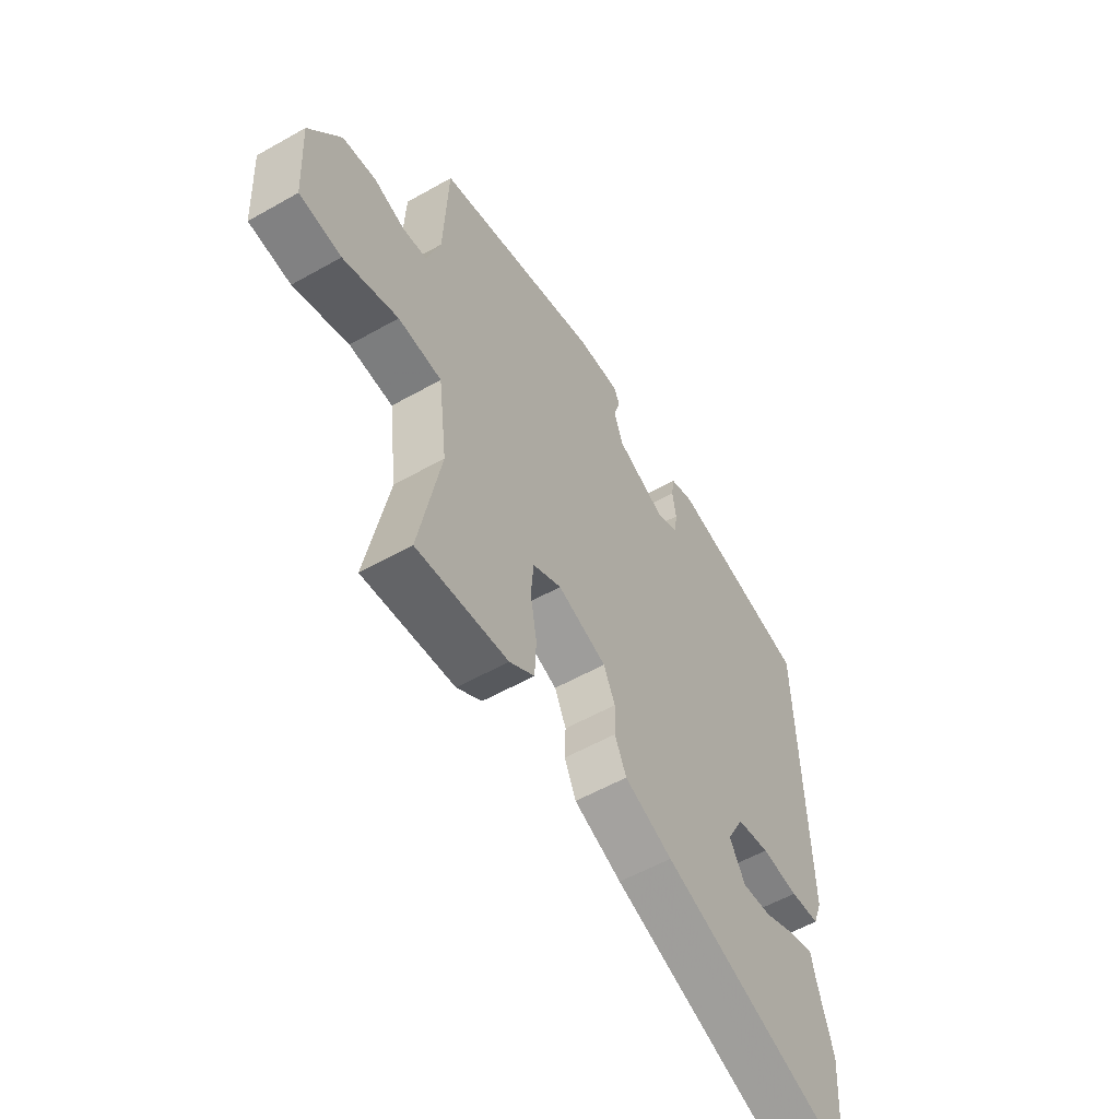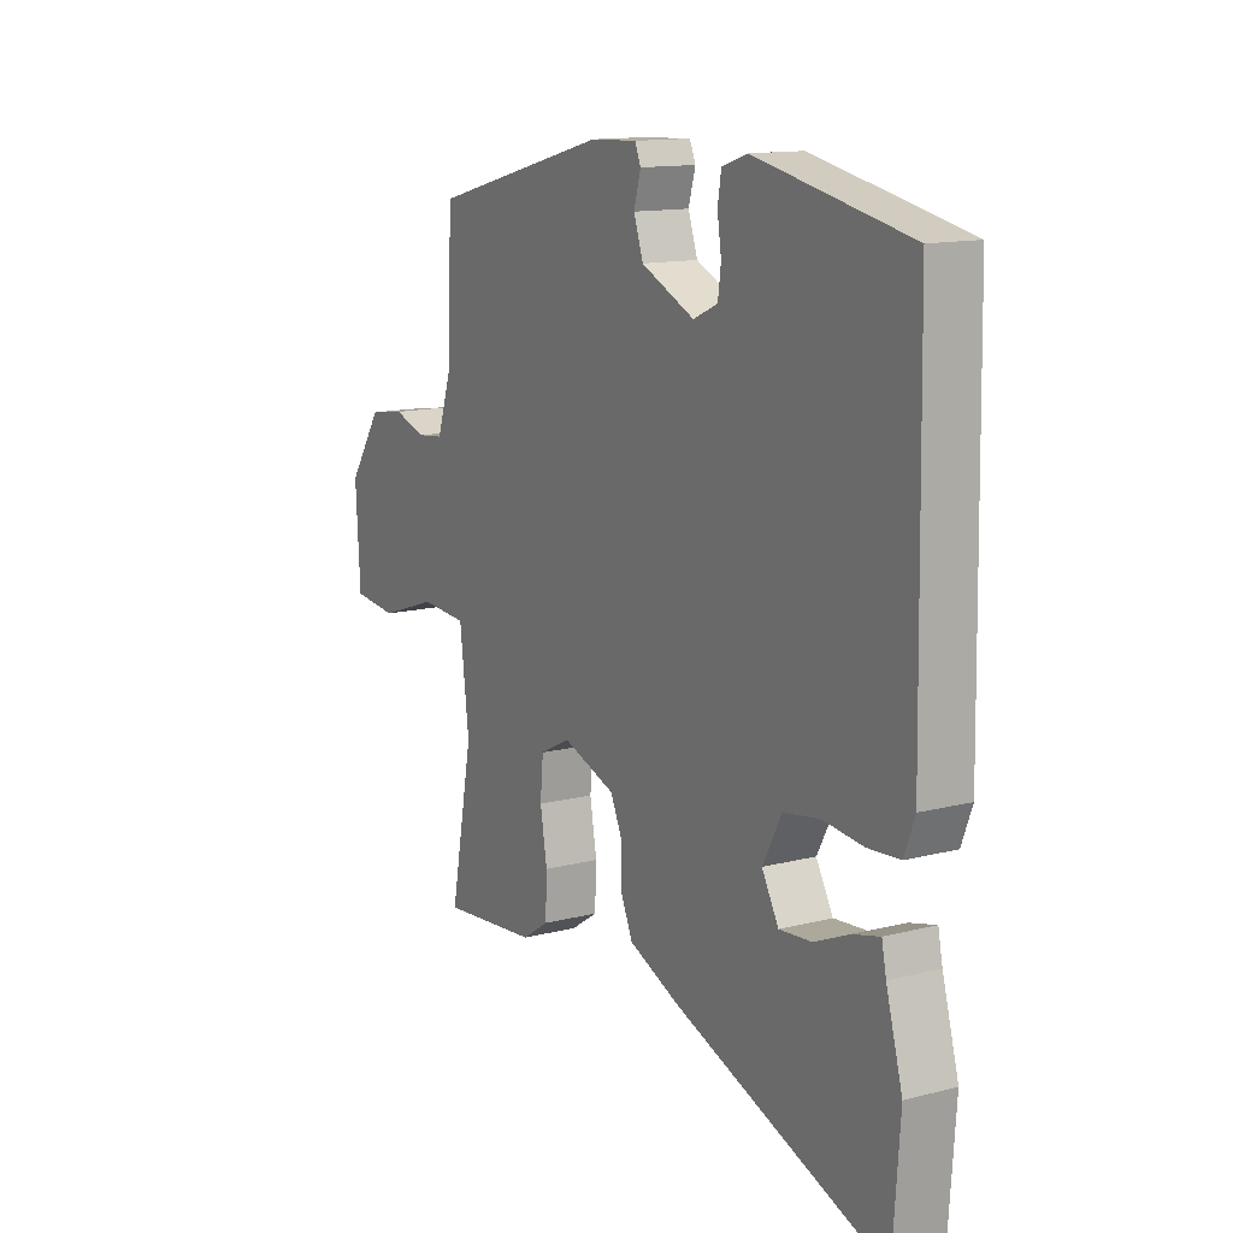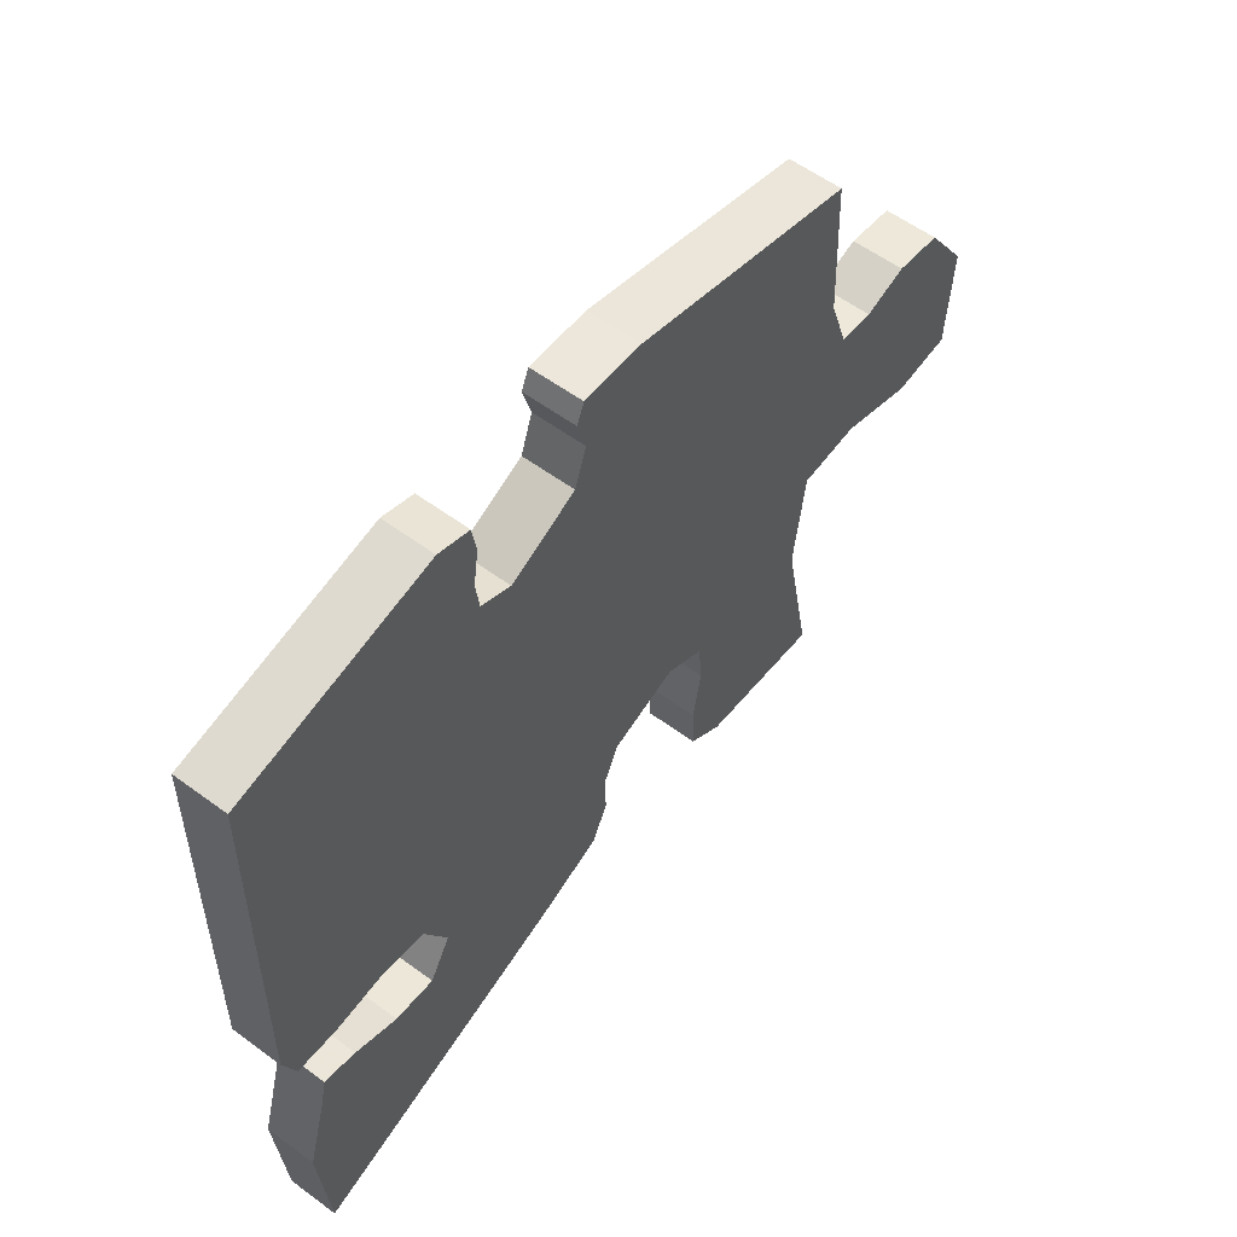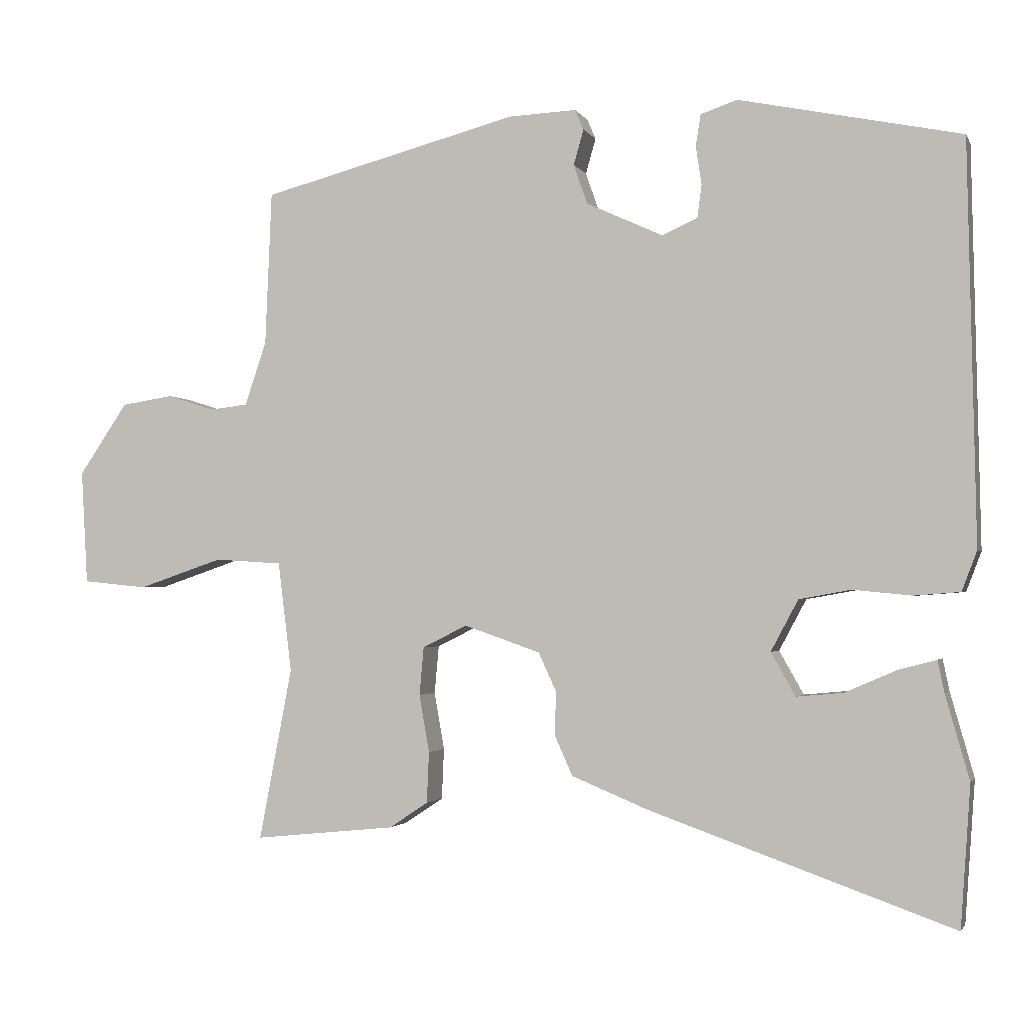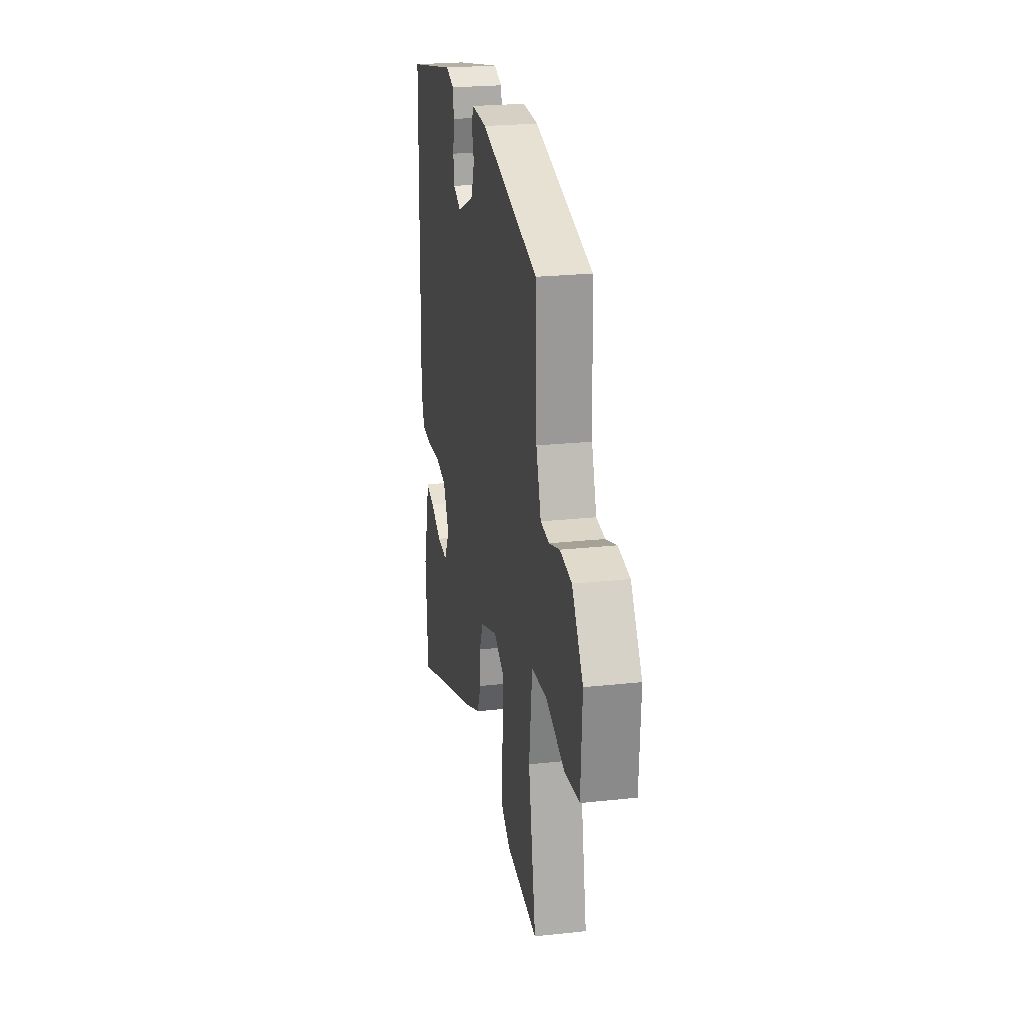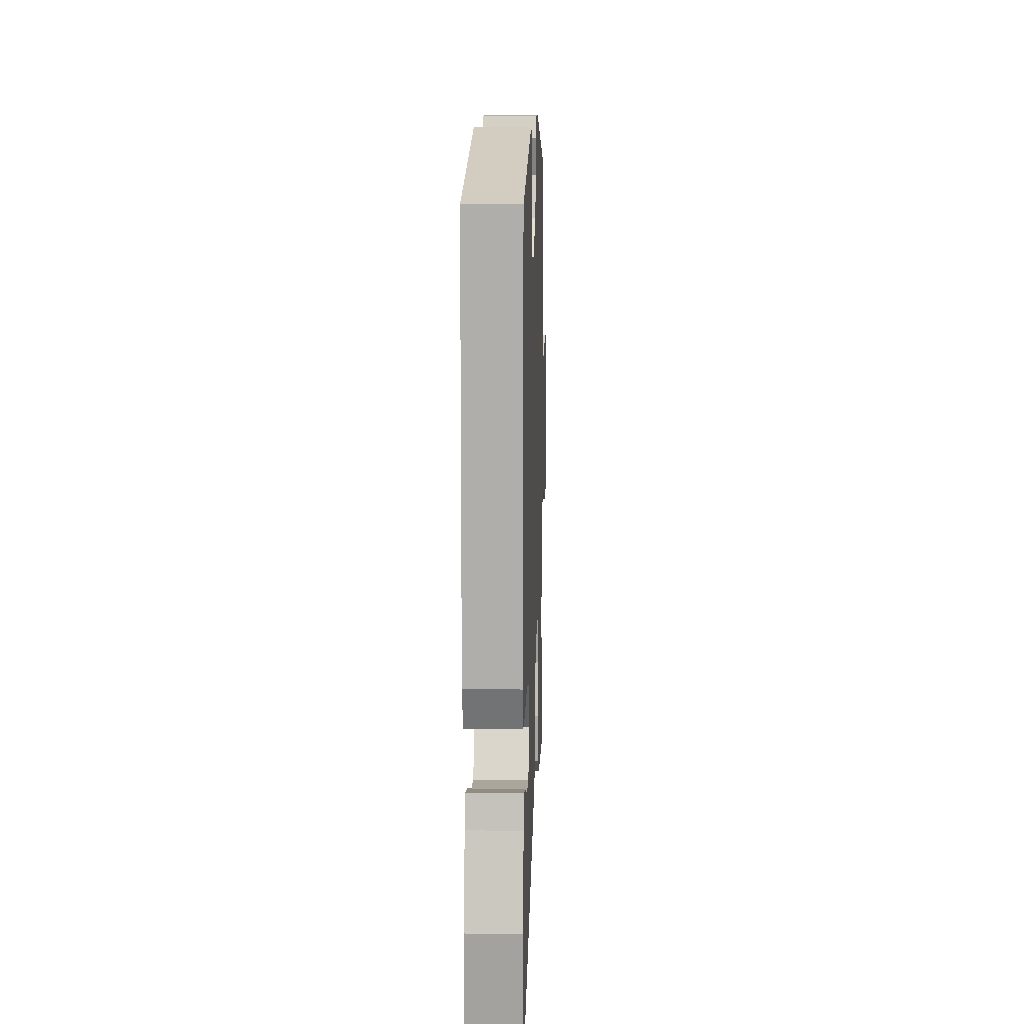
<metadata>
{"format":"obj","ext":"obj","renderer":"f3d","projection":"perspective","resolution":1024,"background":"white","views":[{"elev":-56.0,"azim":120.7,"up":"+Z"},{"elev":13.5,"azim":-119.9,"up":"+Z"},{"elev":57.6,"azim":-52.6,"up":"+Z"},{"elev":-2.0,"azim":-164.1,"up":"+Z"},{"elev":23.6,"azim":79.7,"up":"+Z"},{"elev":13.1,"azim":-88.0,"up":"+Z"}]}
</metadata>
<code>
v 0.497 0.07 -0.505
v 0.3 0.07 -0.485
v 0.246 0.07 -0.449
v 0.243 0.07 -0.378
v 0.257 0.07 -0.298
v 0.251 0.07 -0.231
v 0.189 0.07 -0.2
v 0.083 0.07 -0.237
v 0.058 0.07 -0.291
v 0.06 0.07 -0.351
v 0.035 0.07 -0.407
v -0.069 0.07 -0.45
v -0.493 0.07 -0.6
v -0.507 0.07 -0.404
v -0.474 0.07 -0.287
v -0.465 0.07 -0.243
v -0.412 0.07 -0.257
v -0.341 0.07 -0.288
v -0.276 0.07 -0.294
v -0.242 0.07 -0.234
v -0.28 0.07 -0.163
v -0.352 0.07 -0.15
v -0.433 0.07 -0.158
v -0.497 0.07 -0.153
v -0.518 0.07 -0.098
v -0.507 0.07 0.456
v -0.199 0.07 0.52
v -0.148 0.07 0.503
v -0.141 0.07 0.459
v -0.149 0.07 0.406
v -0.143 0.07 0.36
v -0.094 0.07 0.338
v 0.013 0.07 0.387
v 0.032 0.07 0.442
v 0.018 0.07 0.491
v 0.03 0.07 0.519
v 0.124 0.07 0.515
v 0.483 0.07 0.421
v 0.492 0.07 0.207
v 0.522 0.07 0.118
v 0.575 0.07 0.112
v 0.641 0.07 0.133
v 0.713 0.07 0.122
v 0.781 0.07 0.022
v 0.772 0.07 -0.137
v 0.682 0.07 -0.146
v 0.564 0.07 -0.106
v 0.47 0.07 -0.112
v 0.451 0.07 -0.265
v 0.497 0 -0.505
v 0.3 0 -0.485
v 0.246 0 -0.449
v 0.243 0 -0.378
v 0.257 0 -0.298
v 0.251 0 -0.231
v 0.189 0 -0.2
v 0.083 0 -0.237
v 0.058 0 -0.291
v 0.06 0 -0.351
v 0.035 0 -0.407
v -0.069 0 -0.45
v -0.493 0 -0.6
v -0.507 0 -0.404
v -0.474 0 -0.287
v -0.465 0 -0.243
v -0.412 0 -0.257
v -0.341 0 -0.288
v -0.276 0 -0.294
v -0.242 0 -0.234
v -0.28 0 -0.163
v -0.352 0 -0.15
v -0.433 0 -0.158
v -0.497 0 -0.153
v -0.518 0 -0.098
v -0.507 0 0.456
v -0.199 0 0.52
v -0.148 0 0.503
v -0.141 0 0.459
v -0.149 0 0.406
v -0.143 0 0.36
v -0.094 0 0.338
v 0.013 0 0.387
v 0.032 0 0.442
v 0.018 0 0.491
v 0.03 0 0.519
v 0.124 0 0.515
v 0.483 0 0.421
v 0.492 0 0.207
v 0.522 0 0.118
v 0.575 0 0.112
v 0.641 0 0.133
v 0.713 0 0.122
v 0.781 0 0.022
v 0.772 0 -0.137
v 0.682 0 -0.146
v 0.564 0 -0.106
v 0.47 0 -0.112
v 0.451 0 -0.265
f 44 45 46 47
f 44 47 48
f 41 42 43 44
f 40 41 44 48
f 39 40 48
f 38 39 48 49
f 34 35 36 37
f 33 34 37 38
f 32 33 38 49
f 27 28 29 30
f 27 30 31
f 26 27 31
f 22 23 24 25
f 21 22 25 26
f 20 21 26 31
f 15 16 17 18
f 15 18 19
f 14 15 19
f 13 14 19
f 12 13 19
f 9 10 11 12
f 8 9 12 19
f 7 8 19 20
f 2 3 4 5
f 2 5 6
f 1 2 6
f 49 1 6
f 32 49 6 7
f 7 20 31 32
f 96 95 94 93
f 97 96 93
f 93 92 91 90
f 97 93 90 89
f 97 89 88
f 98 97 88 87
f 86 85 84 83
f 87 86 83 82
f 98 87 82 81
f 79 78 77 76
f 80 79 76
f 80 76 75
f 74 73 72 71
f 75 74 71 70
f 80 75 70 69
f 67 66 65 64
f 68 67 64
f 68 64 63
f 68 63 62
f 68 62 61
f 61 60 59 58
f 68 61 58 57
f 69 68 57 56
f 54 53 52 51
f 55 54 51
f 55 51 50
f 55 50 98
f 56 55 98 81
f 81 80 69 56
f 1 50 51 2
f 2 51 52 3
f 3 52 53 4
f 4 53 54 5
f 5 54 55 6
f 6 55 56 7
f 7 56 57 8
f 8 57 58 9
f 9 58 59 10
f 10 59 60 11
f 11 60 61 12
f 12 61 62 13
f 13 62 63 14
f 14 63 64 15
f 15 64 65 16
f 16 65 66 17
f 17 66 67 18
f 18 67 68 19
f 19 68 69 20
f 20 69 70 21
f 21 70 71 22
f 22 71 72 23
f 23 72 73 24
f 24 73 74 25
f 25 74 75 26
f 26 75 76 27
f 27 76 77 28
f 28 77 78 29
f 29 78 79 30
f 30 79 80 31
f 31 80 81 32
f 32 81 82 33
f 33 82 83 34
f 34 83 84 35
f 35 84 85 36
f 36 85 86 37
f 37 86 87 38
f 38 87 88 39
f 39 88 89 40
f 40 89 90 41
f 41 90 91 42
f 42 91 92 43
f 43 92 93 44
f 44 93 94 45
f 45 94 95 46
f 46 95 96 47
f 47 96 97 48
f 48 97 98 49
f 49 98 50 1

</code>
